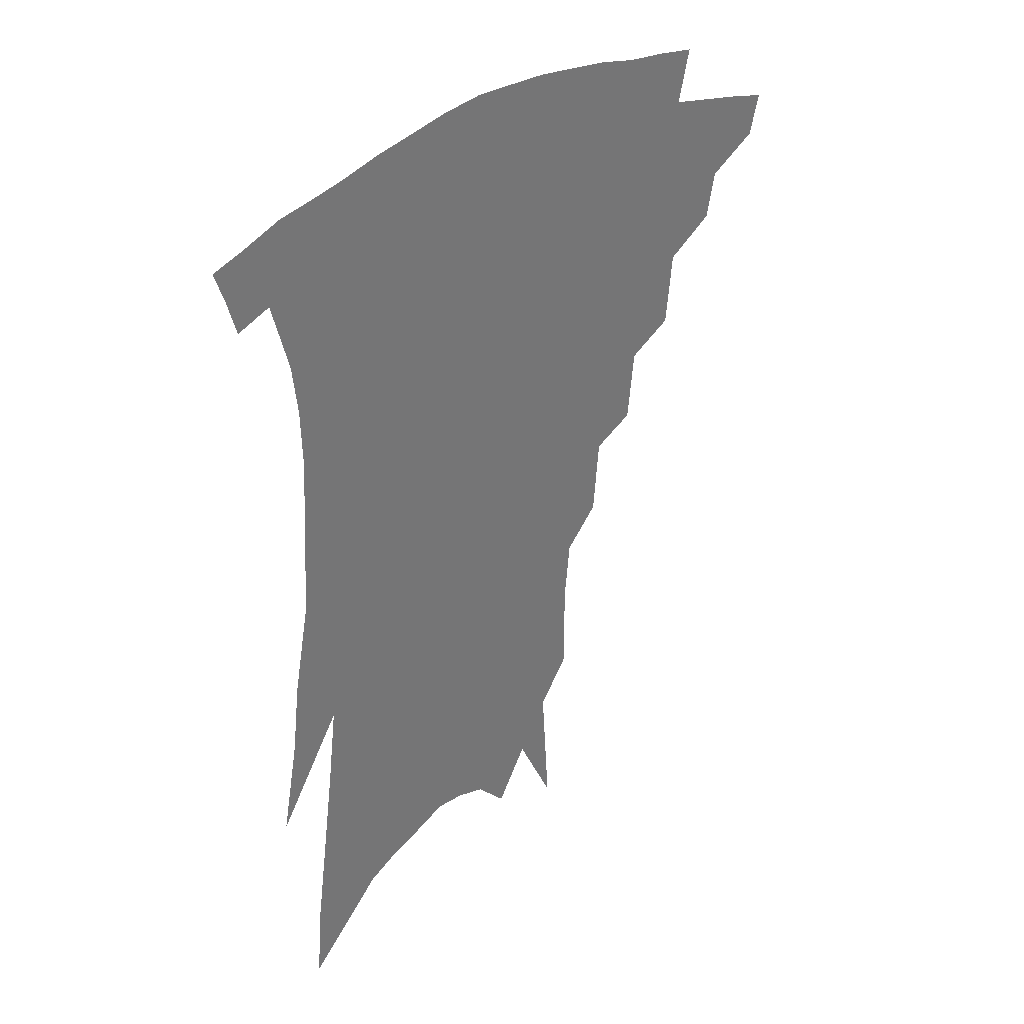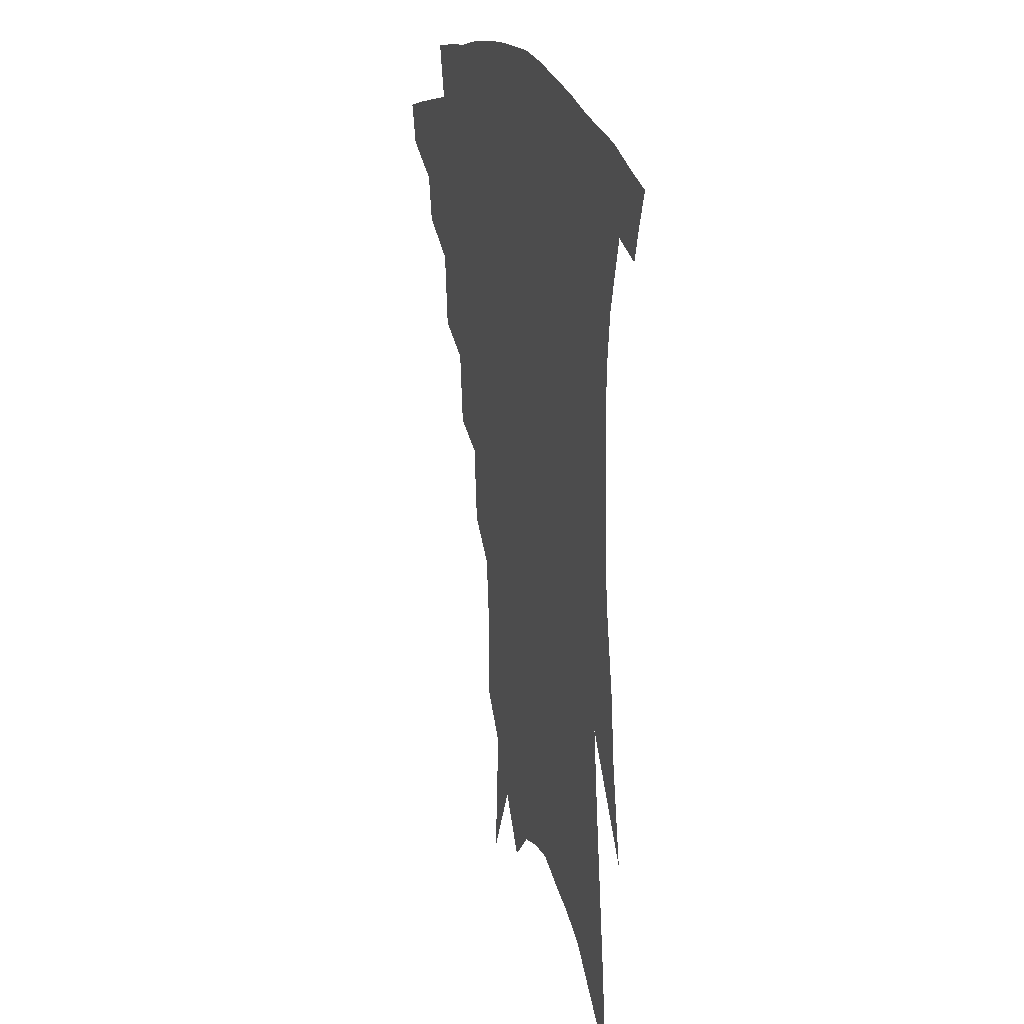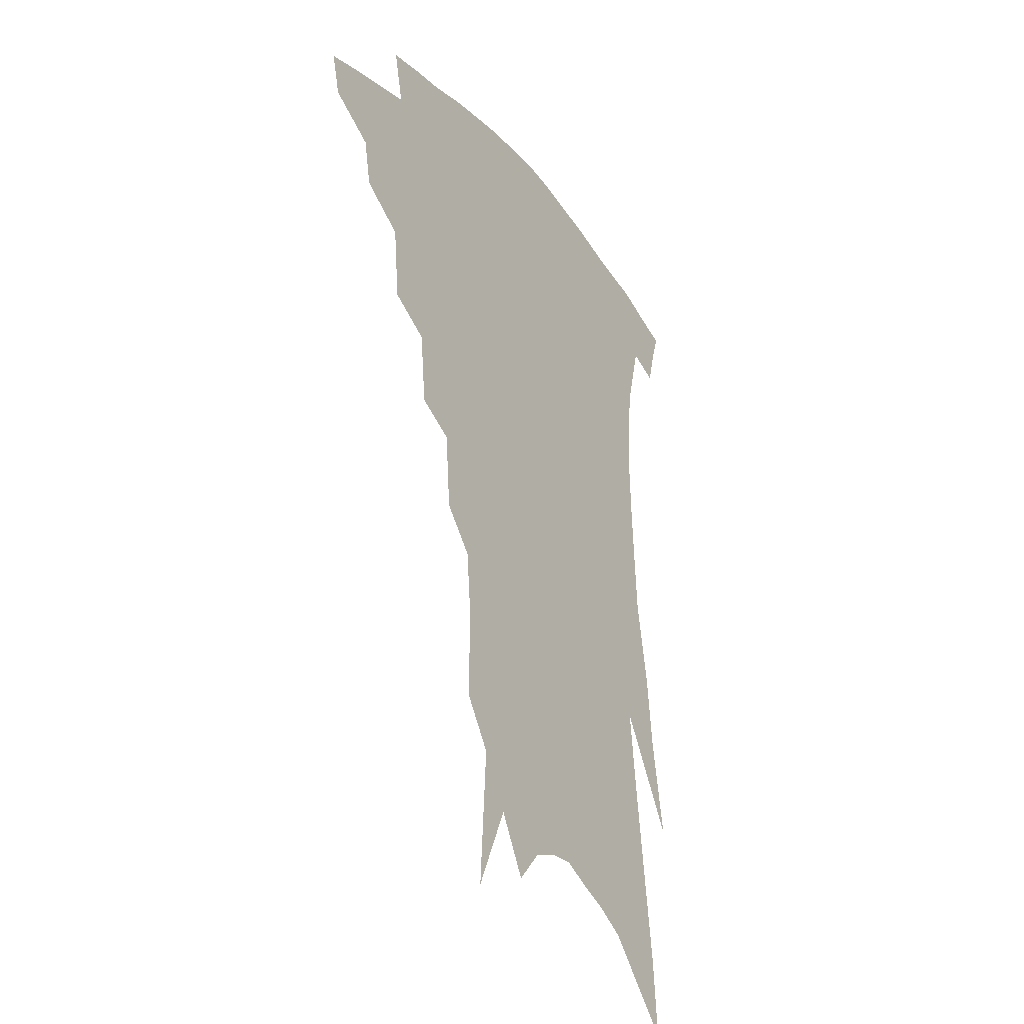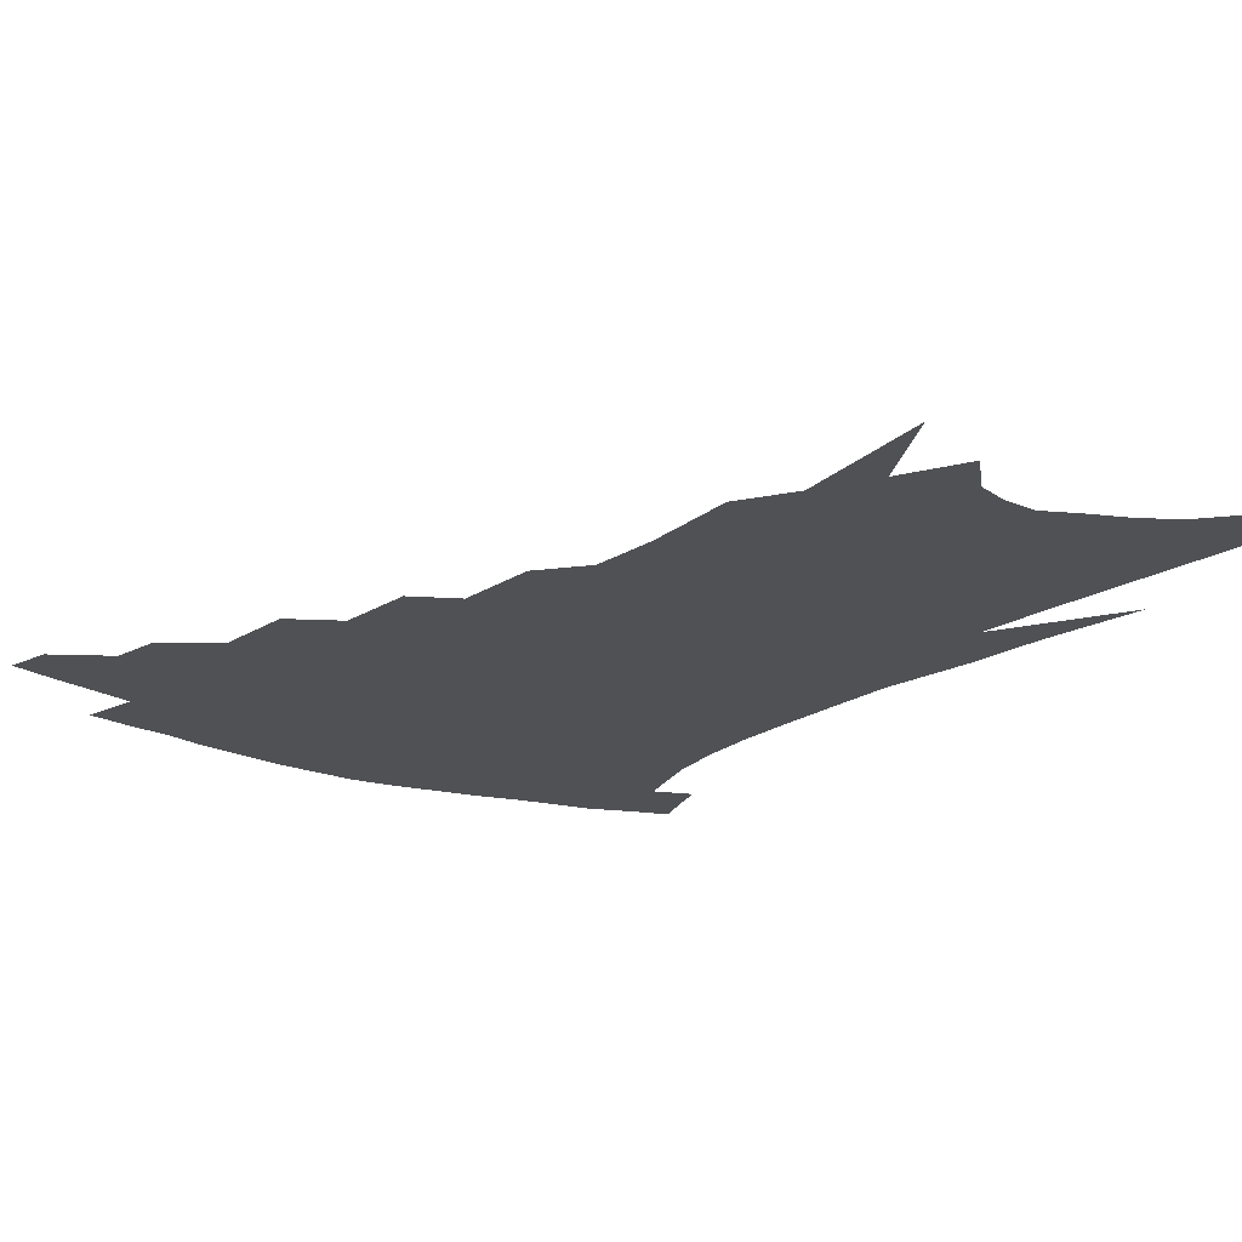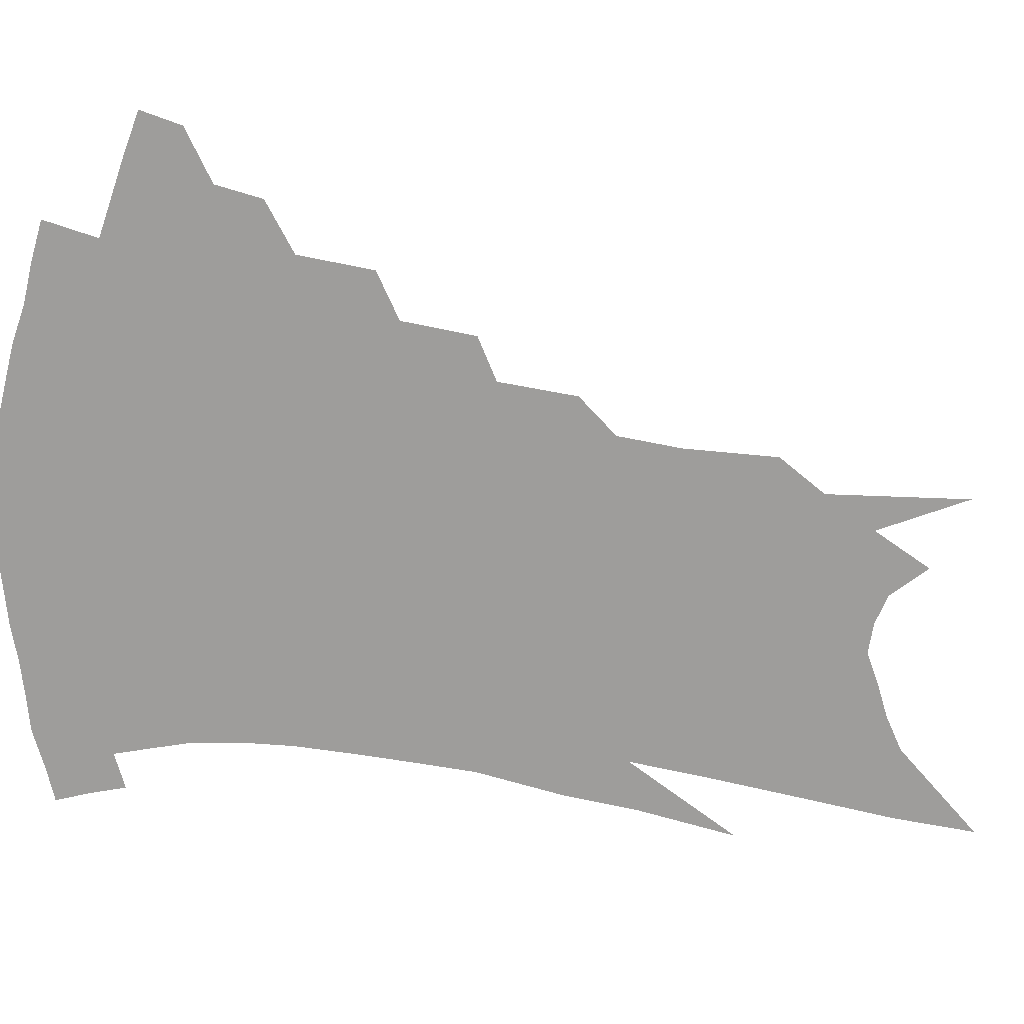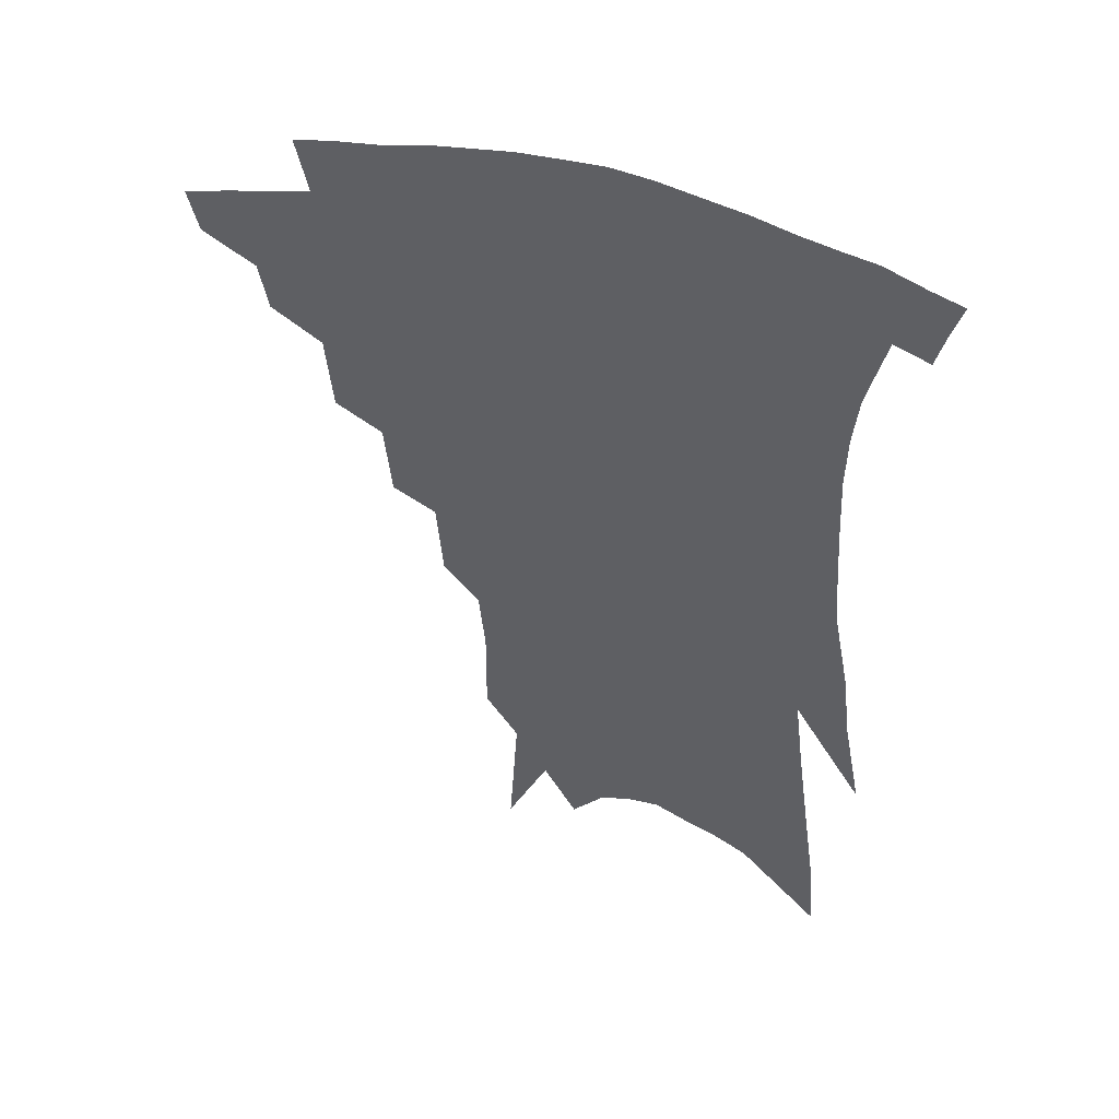
<metadata>
{"format":"obj","ext":"obj","renderer":"f3d","projection":"perspective","resolution":1024,"background":"white","views":[{"elev":35.7,"azim":138.2,"up":"+Y"},{"elev":20.9,"azim":70.9,"up":"+Y"},{"elev":-29.7,"azim":-58.1,"up":"+Y"},{"elev":-19.9,"azim":-34.9,"up":"+Z"},{"elev":-70.4,"azim":-95.8,"up":"+Z"},{"elev":48.0,"azim":17.3,"up":"+Y"}]}
</metadata>
<code>
v 476.6 330.1 0
v 473.3 343.1 0
v 495.7 305.5 0
v 492.8 320.3 0
v 489.8 333.5 0
v 486.1 346.5 0
v 513.6 271.4 0
v 511.2 295.2 0
v 508.4 310.7 0
v 505.5 324.1 0
v 502.3 336.7 0
v 499.4 349.6 0
v 530.5 239.8 0
v 528.1 263 0
v 525 280.7 0
v 523.1 301.2 0
v 520.6 314.9 0
v 517.8 327.2 0
v 515.2 339.7 0
v 512.1 352.6 0
v 508.2 369.7 0
v 545.9 207.9 0
v 543.8 232.7 0
v 540.4 249.5 0
v 539.4 274.5 0
v 536.8 289.4 0
v 534.6 303.9 0
v 532.4 317.6 0
v 530 330.1 0
v 527.7 342.3 0
v 524.7 355.1 0
v 521.1 372.1 0
v 558.9 145.5 0
v 559.1 174.9 0
v 557.1 195.2 0
v 555.5 220.8 0
v 553.5 243.1 0
v 551.8 264.1 0
v 550.3 281.5 0
v 548.5 295.5 0
v 546.3 307.5 0
v 544.2 319.9 0
v 542.1 332 0
v 540.1 344.7 0
v 537.2 358.6 0
v 534.2 373.8 0
v 566.3 85.6 0
v 569.1 130.3 0
v 569.2 160.5 0
v 568.4 186.5 0
v 566.7 209.7 0
v 564.6 227.8 0
v 563.2 251 0
v 562 269.8 0
v 560.7 285.1 0
v 559.3 297.9 0
v 558.2 311.1 0
v 556.5 322.7 0
v 554.5 334.4 0
v 552.9 346.7 0
v 550.1 360.6 0
v 546.9 376.8 0
v 579.3 113.4 0
v 579.1 141.4 0
v 579.1 175.1 0
v 577.5 195.9 0
v 575.8 216.8 0
v 574.2 237.3 0
v 572.8 255.8 0
v 572.3 275.7 0
v 570.8 286.7 0
v 570.2 300.8 0
v 569.4 313.2 0
v 568.4 324.8 0
v 568.3 336.4 0
v 565.2 348.8 0
v 563.2 361.5 0
v 559.6 378.7 0
v 589.8 94.88 0
v 589.7 127 0
v 588.9 154 0
v 587.9 179.7 0
v 586.4 204 0
v 584.9 223.2 0
v 583.6 245.1 0
v 582.6 260.9 0
v 581.9 277.9 0
v 581.2 289.8 0
v 581 303.7 0
v 580.2 314.6 0
v 579.4 325.4 0
v 579.1 337.6 0
v 577.2 349.9 0
v 575.6 362 0
v 572.2 380.4 0
v 600 106 0
v 599.2 132.6 0
v 598.1 159.7 0
v 596.7 183.1 0
v 595.3 205 0
v 593.8 225.6 0
v 592.8 244.7 0
v 592 264.3 0
v 591.5 278.6 0
v 591.3 291.5 0
v 591.3 305.2 0
v 590.7 315.4 0
v 590.6 326.8 0
v 590.5 338.4 0
v 588.9 351 0
v 587.5 363.9 0
v 585 381 0
v 609.6 109 0
v 608.5 136.4 0
v 607.1 160.5 0
v 605.6 186.5 0
v 604.1 209.1 0
v 602.8 228.4 0
v 601.9 249.3 0
v 601.4 264.4 0
v 601.1 277.9 0
v 601.2 292.9 0
v 601.3 305.5 0
v 601.7 316.9 0
v 601.5 327.6 0
v 601.5 338.8 0
v 600.7 351.3 0
v 599.9 364.4 0
v 597.6 381.5 0
v 619.4 109.6 0
v 617.7 138.3 0
v 616.2 161.9 0
v 614.4 188.5 0
v 613 209.2 0
v 611.8 229.7 0
v 610.9 249.3 0
v 610.6 264.1 0
v 610.6 279.9 0
v 610.8 293.5 0
v 611.3 304.8 0
v 612.1 317.4 0
v 612.7 328.4 0
v 612.6 339.5 0
v 612.4 351.3 0
v 612.9 363.2 0
v 610.7 379.9 0
v 629.8 104.7 0
v 627.4 136 0
v 625.3 162 0
v 623.2 189.3 0
v 621.9 209.9 0
v 620.8 229.1 0
v 620 247.8 0
v 619.9 262.5 0
v 620 278.1 0
v 620.4 291.6 0
v 621.2 304.2 0
v 622.2 316.3 0
v 623.5 328.1 0
v 624.6 338.7 0
v 625.1 349.6 0
v 626.2 360.5 0
v 623.9 377.2 0
v 640.3 100.4 0
v 637.4 131.8 0
v 634.7 160.3 0
v 632.5 186.2 0
v 631 207.4 0
v 630.1 225.8 0
v 629.6 243.1 0
v 629.2 260.1 0
v 629.1 277.3 0
v 629.8 289.9 0
v 630.9 304.5 0
v 632.3 316.1 0
v 633.8 327.2 0
v 635.3 337.7 0
v 636.9 348.2 0
v 637.5 359.4 0
v 636.5 374.7 0
v 651.1 94.26 0
v 648.4 123.2 0
v 644.9 154.2 0
v 642.4 180.1 0
v 640.8 201.7 0
v 639.8 220.6 0
v 639.1 238.4 0
v 638.7 255.8 0
v 638.2 274.7 0
v 638.9 289.3 0
v 640.1 301.7 0
v 641.9 315.2 0
v 643.8 325.8 0
v 645.8 336.4 0
v 647.9 346.7 0
v 648.7 358 0
v 649.1 371.3 0
v 663.9 80.7 0
v 661 109.7 0
v 656.6 142.6 0
v 654.1 167.9 0
v 651.8 191.9 0
v 650.3 212.5 0
v 649 232.5 0
v 648.1 251.5 0
v 647.7 269.5 0
v 648 285.7 0
v 649 301.9 0
v 651.1 312.5 0
v 653.4 324.2 0
v 655.6 334.5 0
v 658.3 345.1 0
v 659.4 357.2 0
v 660.7 368.9 0
v 677.2 66.54 0
v 675.1 92.67 0
v 670.7 124.4 0
v 666.9 153.3 0
v 663.9 178.9 0
v 661.7 202 0
v 659.7 223.6 0
v 659.1 241.6 0
v 658 261.2 0
v 657.5 279.6 0
v 657.8 296.7 0
v 660.2 308.5 0
v 662.5 322.1 0
v 665.3 332.8 0
v 667.8 343.2 0
v 670.1 354.7 0
v 671.8 366.8 0
v 686.3 142.4 0
v 680.4 174.3 0
v 677.7 197.8 0
v 672.3 226.6 0
v 671.1 245.6 0
v 669.9 264.8 0
v 669.1 284.2 0
v 669.6 301.1 0
v 671.5 317.3 0
v 674.5 329.3 0
v 677.5 340.6 0
v 681.4 351.1 0
v 685.1 361.6 0
v 688.9 336.3 0
v 692.1 347.7 0
v 695.6 358.2 0
f 4 5 1
f 1 5 2
f 5 6 2
f 8 9 3
f 3 9 4
f 9 10 4
f 4 10 5
f 10 11 5
f 5 11 6
f 11 12 6
f 14 15 7
f 7 15 8
f 15 16 8
f 8 16 9
f 16 17 9
f 9 17 10
f 17 18 10
f 10 18 11
f 18 19 11
f 11 19 12
f 19 20 12
f 23 24 13
f 13 24 14
f 24 25 14
f 14 25 15
f 25 26 15
f 15 26 16
f 26 27 16
f 16 27 17
f 27 28 17
f 17 28 18
f 28 29 18
f 18 29 19
f 29 30 19
f 19 30 20
f 30 31 20
f 20 31 21
f 31 32 21
f 35 36 22
f 22 36 23
f 36 37 23
f 23 37 24
f 37 38 24
f 24 38 25
f 38 39 25
f 25 39 26
f 39 40 26
f 26 40 27
f 40 41 27
f 27 41 28
f 41 42 28
f 28 42 29
f 42 43 29
f 29 43 30
f 43 44 30
f 30 44 31
f 44 45 31
f 31 45 32
f 45 46 32
f 48 49 33
f 33 49 34
f 49 50 34
f 34 50 35
f 50 51 35
f 35 51 36
f 51 52 36
f 36 52 37
f 52 53 37
f 37 53 38
f 53 54 38
f 38 54 39
f 54 55 39
f 39 55 40
f 55 56 40
f 40 56 41
f 56 57 41
f 41 57 42
f 57 58 42
f 42 58 43
f 58 59 43
f 43 59 44
f 59 60 44
f 44 60 45
f 60 61 45
f 45 61 46
f 61 62 46
f 47 63 48
f 63 64 48
f 48 64 49
f 64 65 49
f 49 65 50
f 65 66 50
f 50 66 51
f 66 67 51
f 51 67 52
f 67 68 52
f 52 68 53
f 68 69 53
f 53 69 54
f 69 70 54
f 54 70 55
f 70 71 55
f 55 71 56
f 71 72 56
f 56 72 57
f 72 73 57
f 57 73 58
f 73 74 58
f 58 74 59
f 74 75 59
f 59 75 60
f 75 76 60
f 60 76 61
f 76 77 61
f 61 77 62
f 77 78 62
f 79 80 63
f 63 80 64
f 80 81 64
f 64 81 65
f 81 82 65
f 65 82 66
f 82 83 66
f 66 83 67
f 83 84 67
f 67 84 68
f 84 85 68
f 68 85 69
f 85 86 69
f 69 86 70
f 86 87 70
f 70 87 71
f 87 88 71
f 71 88 72
f 88 89 72
f 72 89 73
f 89 90 73
f 73 90 74
f 90 91 74
f 74 91 75
f 91 92 75
f 75 92 76
f 92 93 76
f 76 93 77
f 93 94 77
f 77 94 78
f 94 95 78
f 79 96 80
f 96 97 80
f 80 97 81
f 97 98 81
f 81 98 82
f 98 99 82
f 82 99 83
f 99 100 83
f 83 100 84
f 100 101 84
f 84 101 85
f 101 102 85
f 85 102 86
f 102 103 86
f 86 103 87
f 103 104 87
f 87 104 88
f 104 105 88
f 88 105 89
f 105 106 89
f 89 106 90
f 106 107 90
f 90 107 91
f 107 108 91
f 91 108 92
f 108 109 92
f 92 109 93
f 109 110 93
f 93 110 94
f 110 111 94
f 94 111 95
f 111 112 95
f 96 113 97
f 113 114 97
f 97 114 98
f 114 115 98
f 98 115 99
f 115 116 99
f 99 116 100
f 116 117 100
f 100 117 101
f 117 118 101
f 101 118 102
f 118 119 102
f 102 119 103
f 119 120 103
f 103 120 104
f 120 121 104
f 104 121 105
f 121 122 105
f 105 122 106
f 122 123 106
f 106 123 107
f 123 124 107
f 107 124 108
f 124 125 108
f 108 125 109
f 125 126 109
f 109 126 110
f 126 127 110
f 110 127 111
f 127 128 111
f 111 128 112
f 128 129 112
f 113 130 114
f 130 131 114
f 114 131 115
f 131 132 115
f 115 132 116
f 132 133 116
f 116 133 117
f 133 134 117
f 117 134 118
f 134 135 118
f 118 135 119
f 135 136 119
f 119 136 120
f 136 137 120
f 120 137 121
f 137 138 121
f 121 138 122
f 138 139 122
f 122 139 123
f 139 140 123
f 123 140 124
f 140 141 124
f 124 141 125
f 141 142 125
f 125 142 126
f 142 143 126
f 126 143 127
f 143 144 127
f 127 144 128
f 144 145 128
f 128 145 129
f 145 146 129
f 130 147 131
f 147 148 131
f 131 148 132
f 148 149 132
f 132 149 133
f 149 150 133
f 133 150 134
f 150 151 134
f 134 151 135
f 151 152 135
f 135 152 136
f 152 153 136
f 136 153 137
f 153 154 137
f 137 154 138
f 154 155 138
f 138 155 139
f 155 156 139
f 139 156 140
f 156 157 140
f 140 157 141
f 157 158 141
f 141 158 142
f 158 159 142
f 142 159 143
f 159 160 143
f 143 160 144
f 160 161 144
f 144 161 145
f 161 162 145
f 145 162 146
f 162 163 146
f 147 164 148
f 164 165 148
f 148 165 149
f 165 166 149
f 149 166 150
f 166 167 150
f 150 167 151
f 167 168 151
f 151 168 152
f 168 169 152
f 152 169 153
f 169 170 153
f 153 170 154
f 170 171 154
f 154 171 155
f 171 172 155
f 155 172 156
f 172 173 156
f 156 173 157
f 173 174 157
f 157 174 158
f 174 175 158
f 158 175 159
f 175 176 159
f 159 176 160
f 176 177 160
f 160 177 161
f 177 178 161
f 161 178 162
f 178 179 162
f 162 179 163
f 179 180 163
f 164 181 165
f 181 182 165
f 165 182 166
f 182 183 166
f 166 183 167
f 183 184 167
f 167 184 168
f 184 185 168
f 168 185 169
f 185 186 169
f 169 186 170
f 186 187 170
f 170 187 171
f 187 188 171
f 171 188 172
f 188 189 172
f 172 189 173
f 189 190 173
f 173 190 174
f 190 191 174
f 174 191 175
f 191 192 175
f 175 192 176
f 192 193 176
f 176 193 177
f 193 194 177
f 177 194 178
f 194 195 178
f 178 195 179
f 195 196 179
f 179 196 180
f 196 197 180
f 181 198 182
f 198 199 182
f 182 199 183
f 199 200 183
f 183 200 184
f 200 201 184
f 184 201 185
f 201 202 185
f 185 202 186
f 202 203 186
f 186 203 187
f 203 204 187
f 187 204 188
f 204 205 188
f 188 205 189
f 205 206 189
f 189 206 190
f 206 207 190
f 190 207 191
f 207 208 191
f 191 208 192
f 208 209 192
f 192 209 193
f 209 210 193
f 193 210 194
f 210 211 194
f 194 211 195
f 211 212 195
f 195 212 196
f 212 213 196
f 196 213 197
f 213 214 197
f 198 215 199
f 215 216 199
f 199 216 200
f 216 217 200
f 200 217 201
f 217 218 201
f 201 218 202
f 218 219 202
f 202 219 203
f 219 220 203
f 203 220 204
f 220 221 204
f 204 221 205
f 221 222 205
f 205 222 206
f 222 223 206
f 206 223 207
f 223 224 207
f 207 224 208
f 224 225 208
f 208 225 209
f 225 226 209
f 209 226 210
f 226 227 210
f 210 227 211
f 227 228 211
f 211 228 212
f 228 229 212
f 212 229 213
f 229 230 213
f 213 230 214
f 230 231 214
f 219 232 220
f 232 233 220
f 220 233 221
f 233 234 221
f 221 234 222
f 234 235 222
f 222 235 223
f 235 236 223
f 223 236 224
f 236 237 224
f 224 237 225
f 237 238 225
f 225 238 226
f 238 239 226
f 226 239 227
f 239 240 227
f 227 240 228
f 240 241 228
f 228 241 229
f 241 242 229
f 229 242 230
f 242 243 230
f 230 243 231
f 243 244 231
f 242 245 243
f 245 246 243
f 243 246 244
f 246 247 244

</code>
